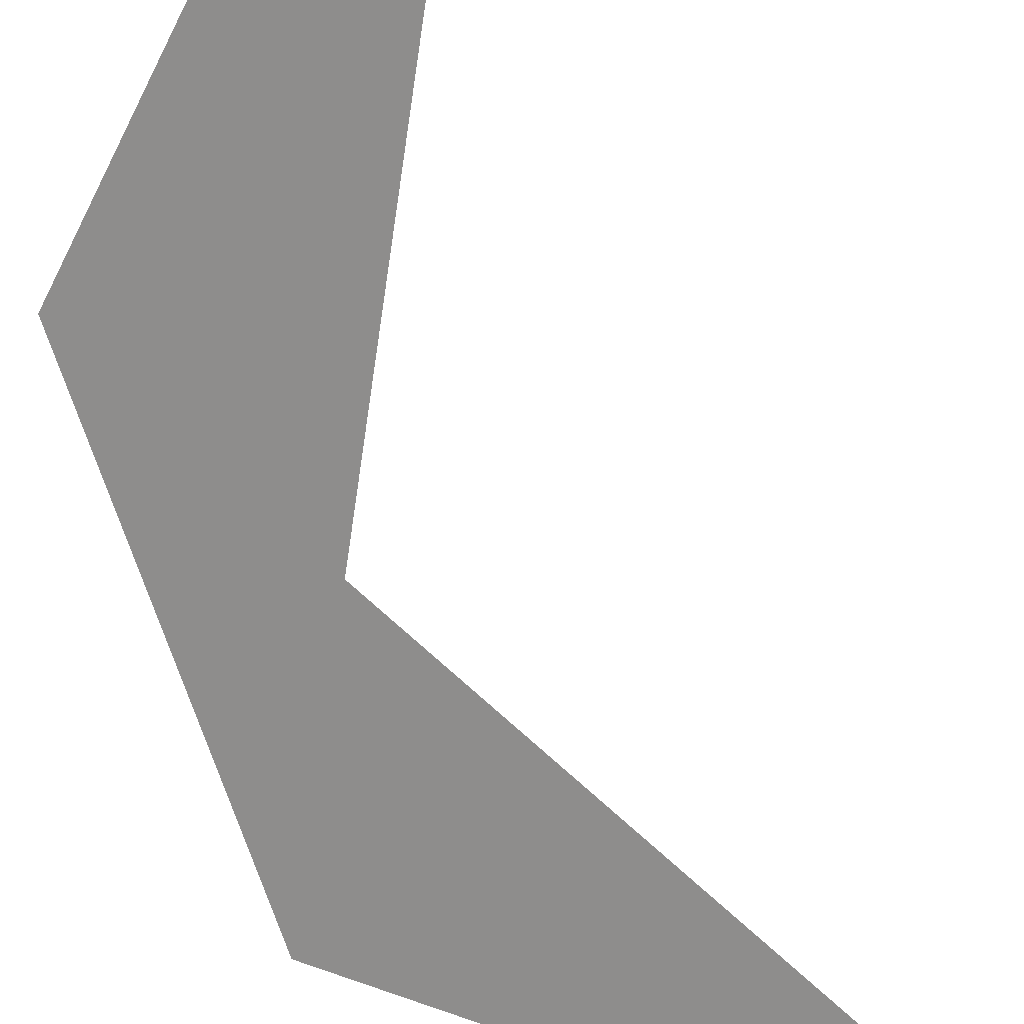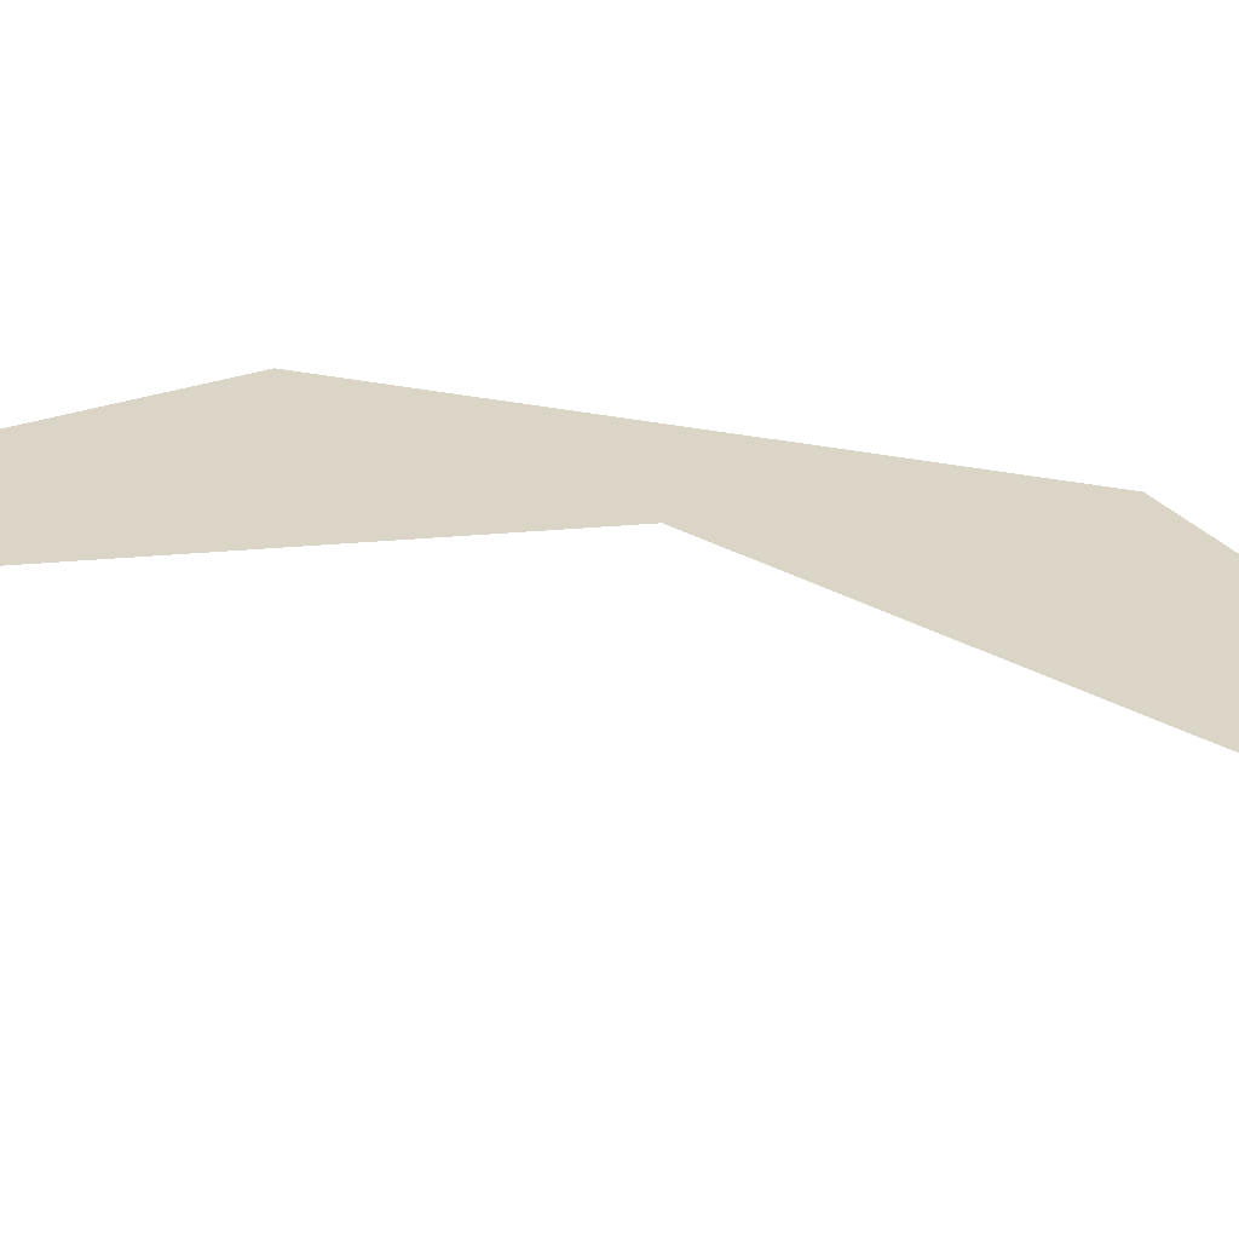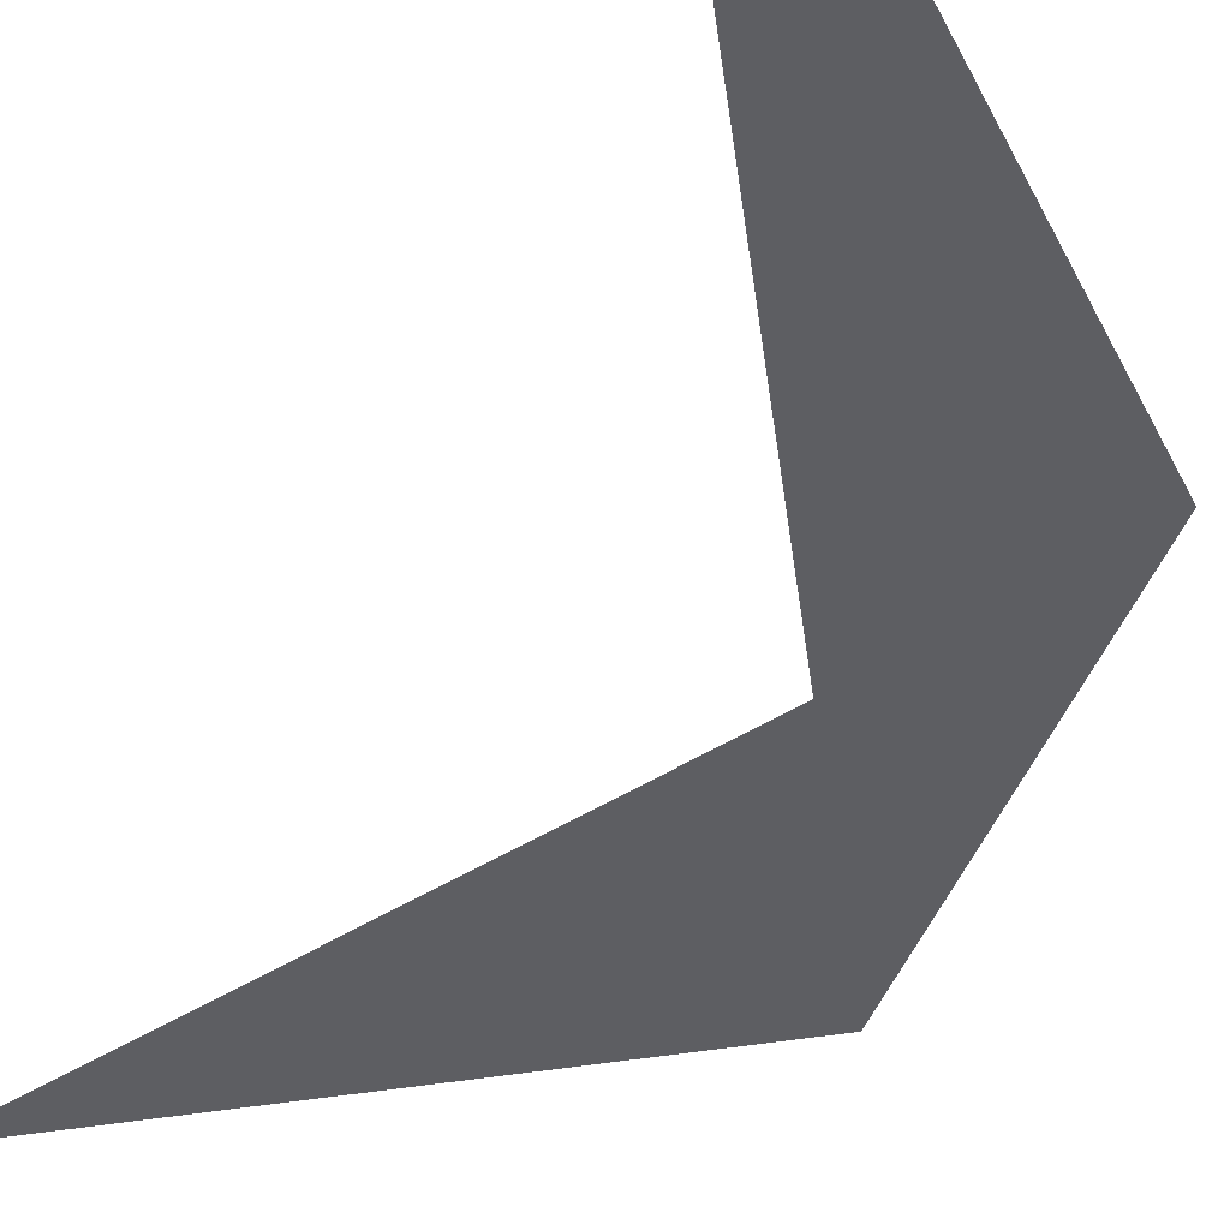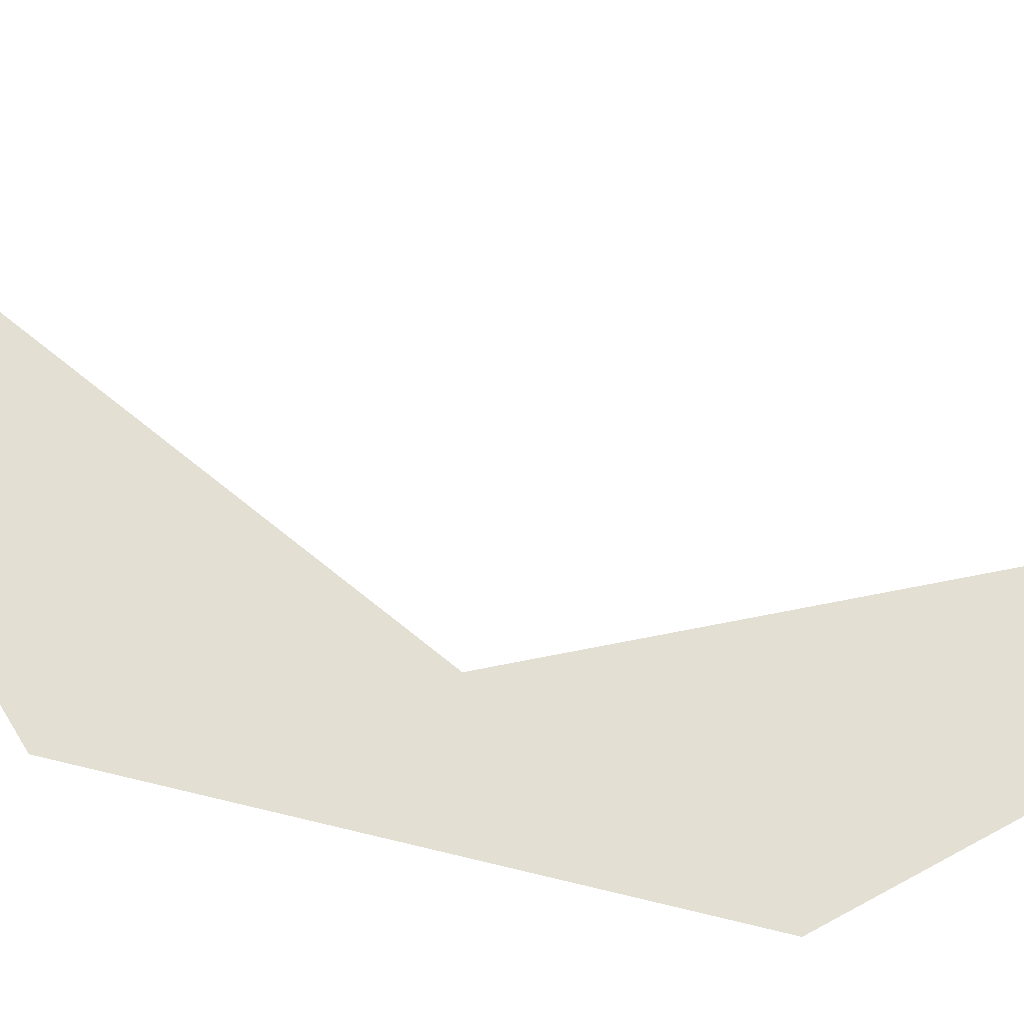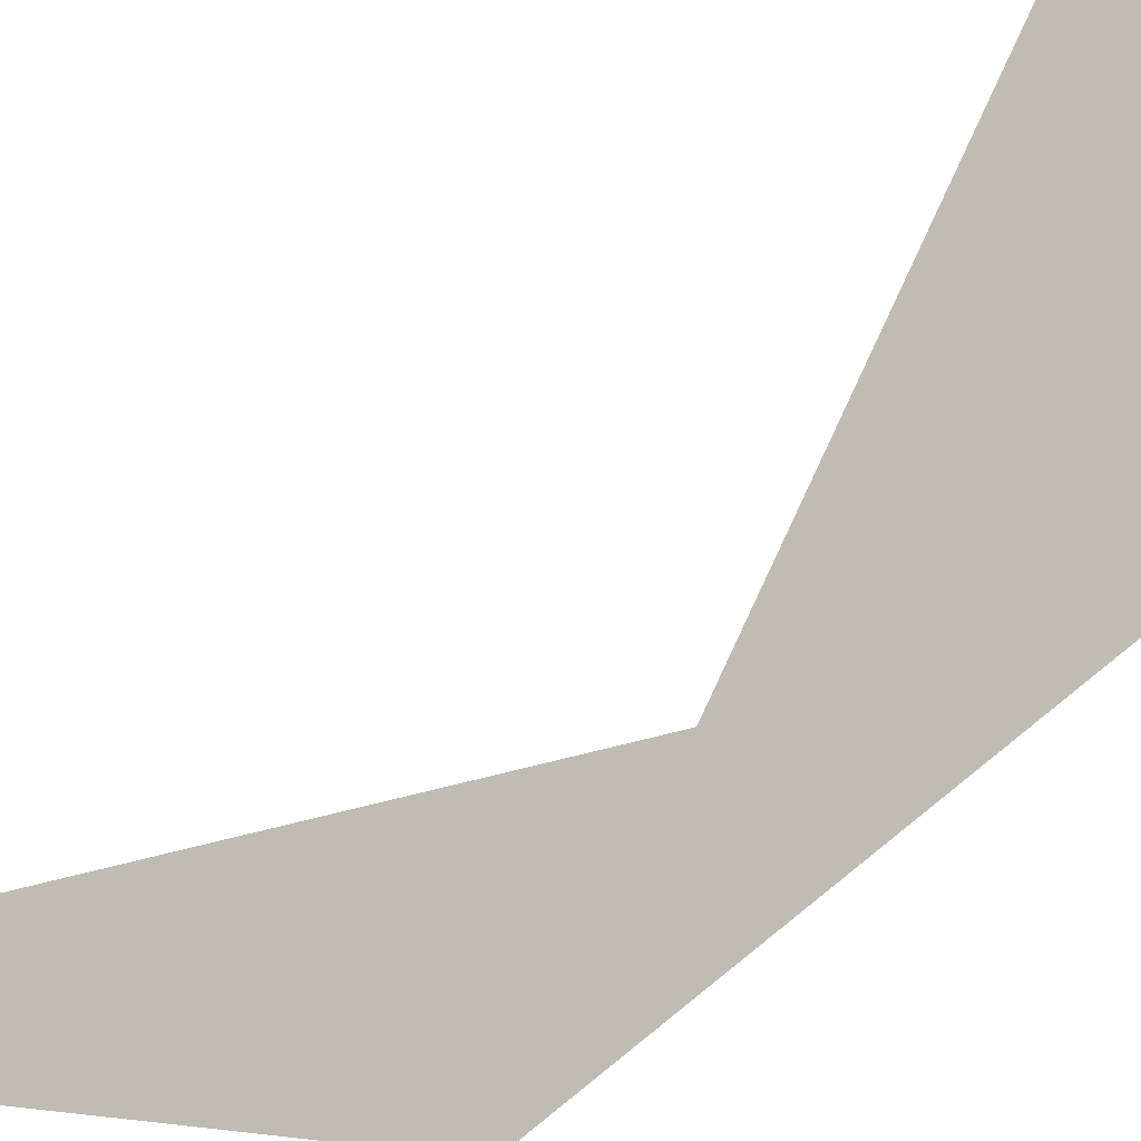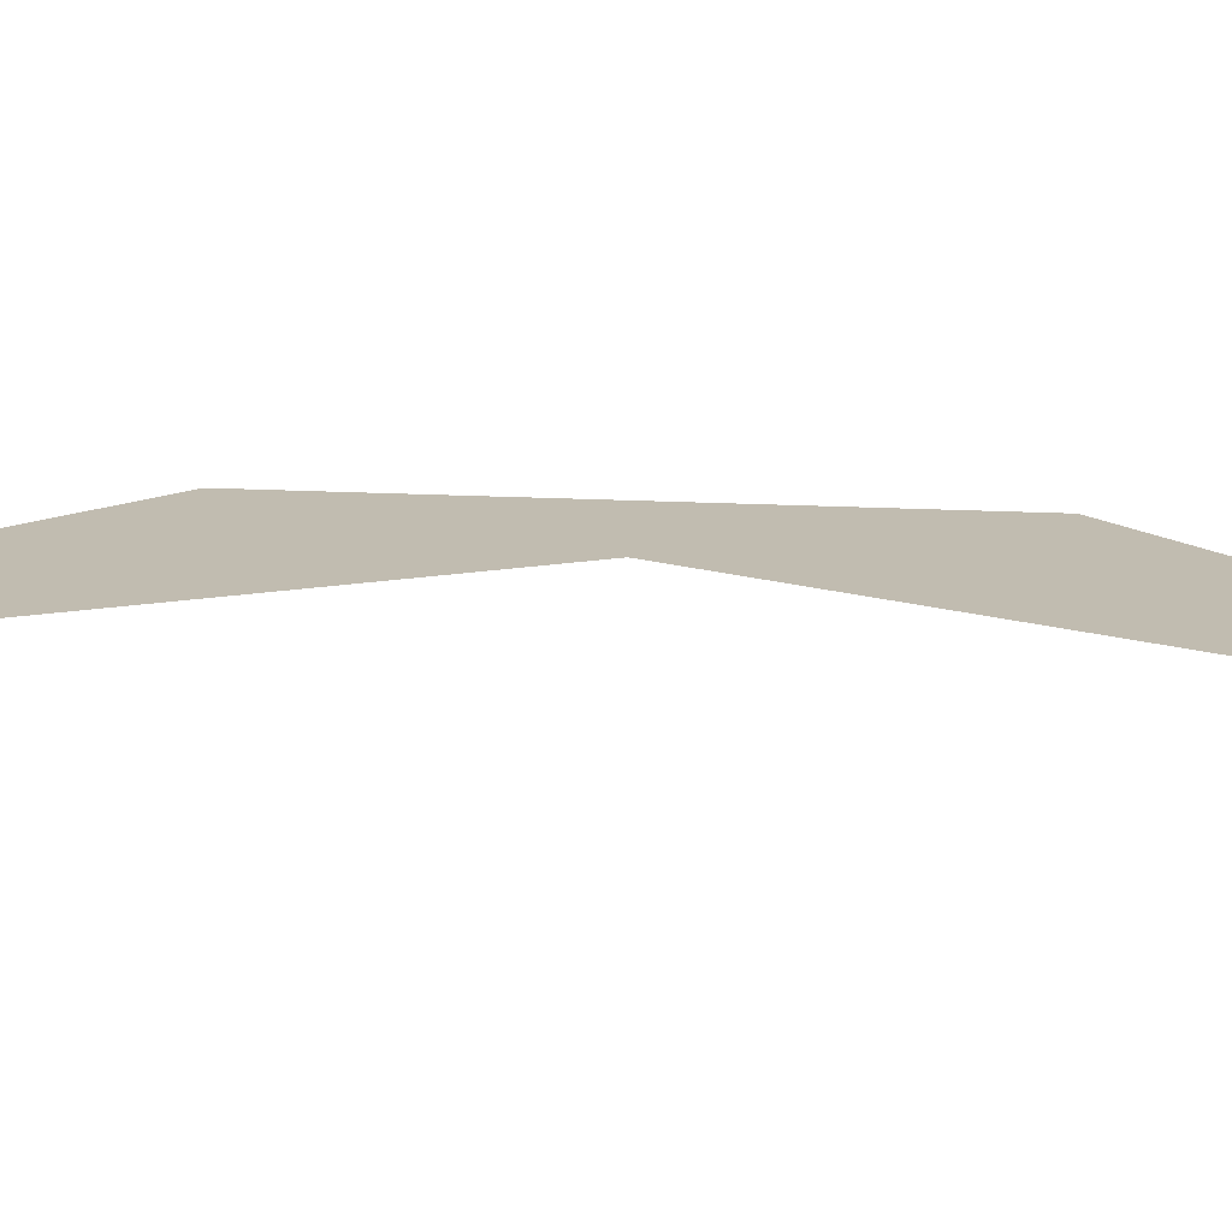
<metadata>
{"format":"obj","ext":"obj","renderer":"f3d","projection":"perspective","resolution":1024,"background":"white","views":[{"elev":-60.1,"azim":16.6,"up":"+Z"},{"elev":43.6,"azim":102.1,"up":"+Z"},{"elev":-37.6,"azim":162.4,"up":"+Z"},{"elev":49.3,"azim":-73.7,"up":"+Z"},{"elev":-76.7,"azim":130.4,"up":"+Z"},{"elev":31.8,"azim":93.3,"up":"+Z"}]}
</metadata>
<code>
v 0 -0.618 -0.382
v 0 0.618 0.382
v 0 0.618 -0.382
v -0.618 0.382 0
v 0.618 0.382 0
v -0.618 -0.382 0
v 0.618 -0.382 0
v 0.382 0 -0.618
v 0.382 0 0.618
v -0.382 0 -0.618
v -0.382 0 0.618
v 0 0 -2.236
v 0 0 2.236
v 0 -2.236 0
v 0 2.236 0
v -2.236 0 0
v 2.236 0 0
v -1.118 1.809 0.691
v -1.118 1.809 -0.691
v 1.118 1.809 0.691
v 1.118 1.809 -0.691
v -1.118 -1.809 0.691
v -1.118 -1.809 -0.691
v 1.118 -1.809 0.691
v 1.118 -1.809 -0.691
v 1.809 0.691 -1.118
v 1.809 0.691 1.118
v -1.809 0.691 -1.118
v -1.809 0.691 1.118
v 1.809 -0.691 -1.118
v 1.809 -0.691 1.118
v -1.809 -0.691 -1.118
v -1.809 -0.691 1.118
v 0.691 -1.118 1.809
v 0.691 -1.118 -1.809
v -0.691 -1.118 1.809
v -0.691 -1.118 -1.809
v 0.691 1.118 1.809
v 0.691 1.118 -1.809
v -0.691 1.118 1.809
v -0.691 1.118 -1.809
v 0 -0.618 0.382
f 42 20 2 24
f 42 24 2 20

</code>
